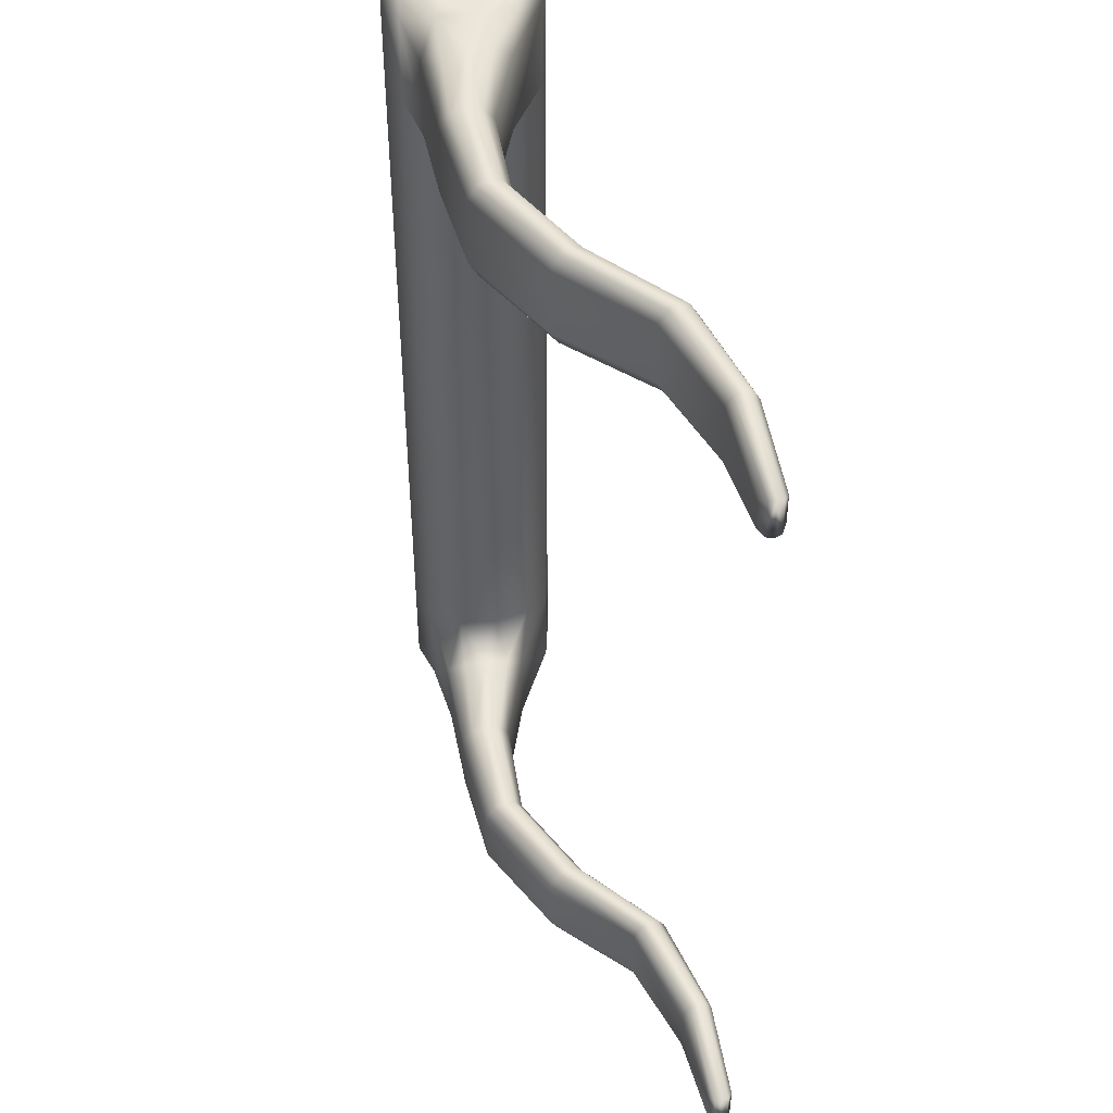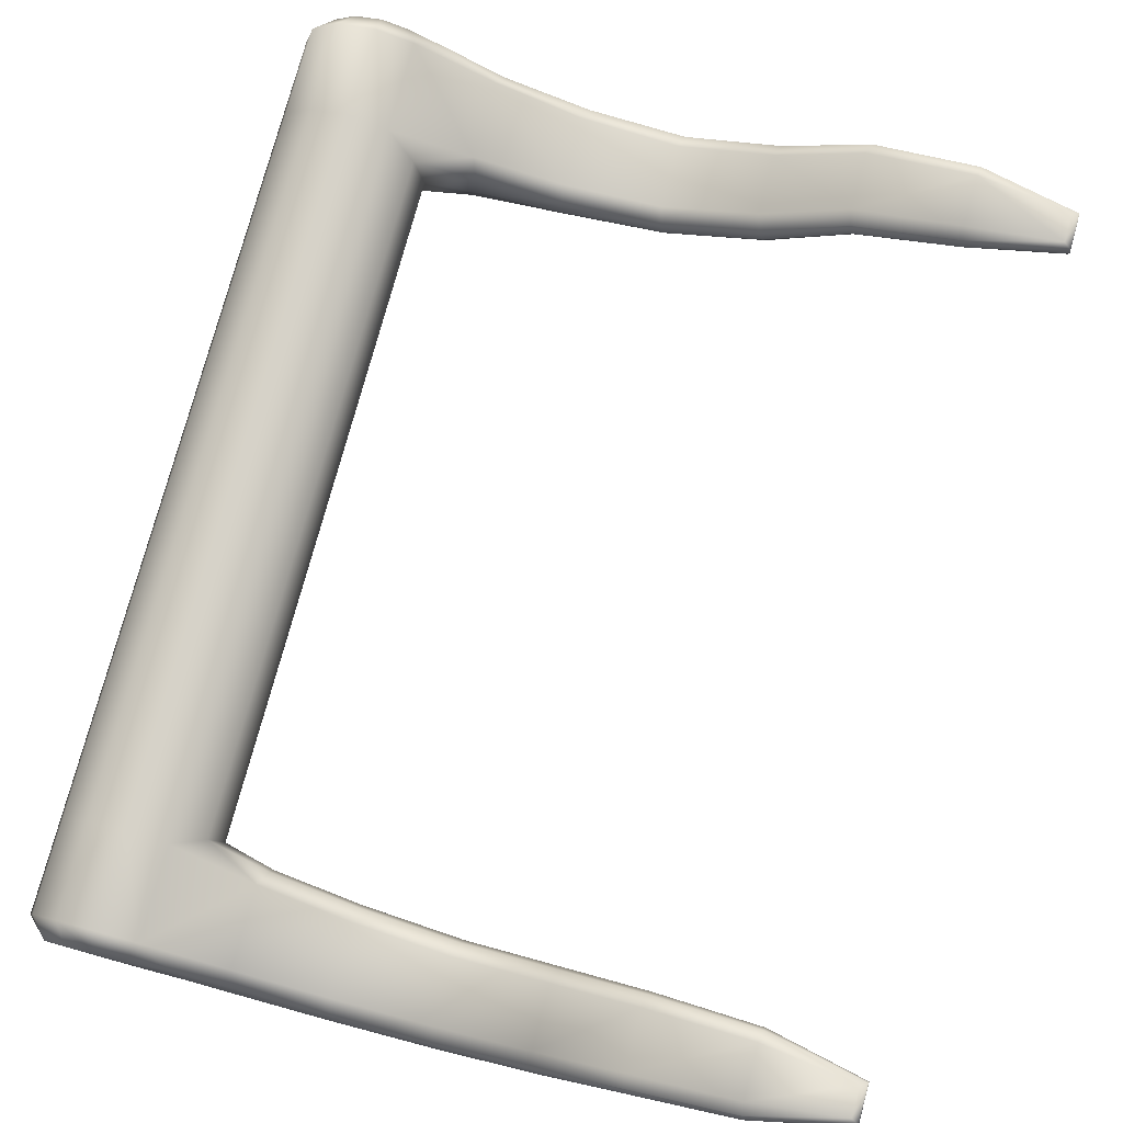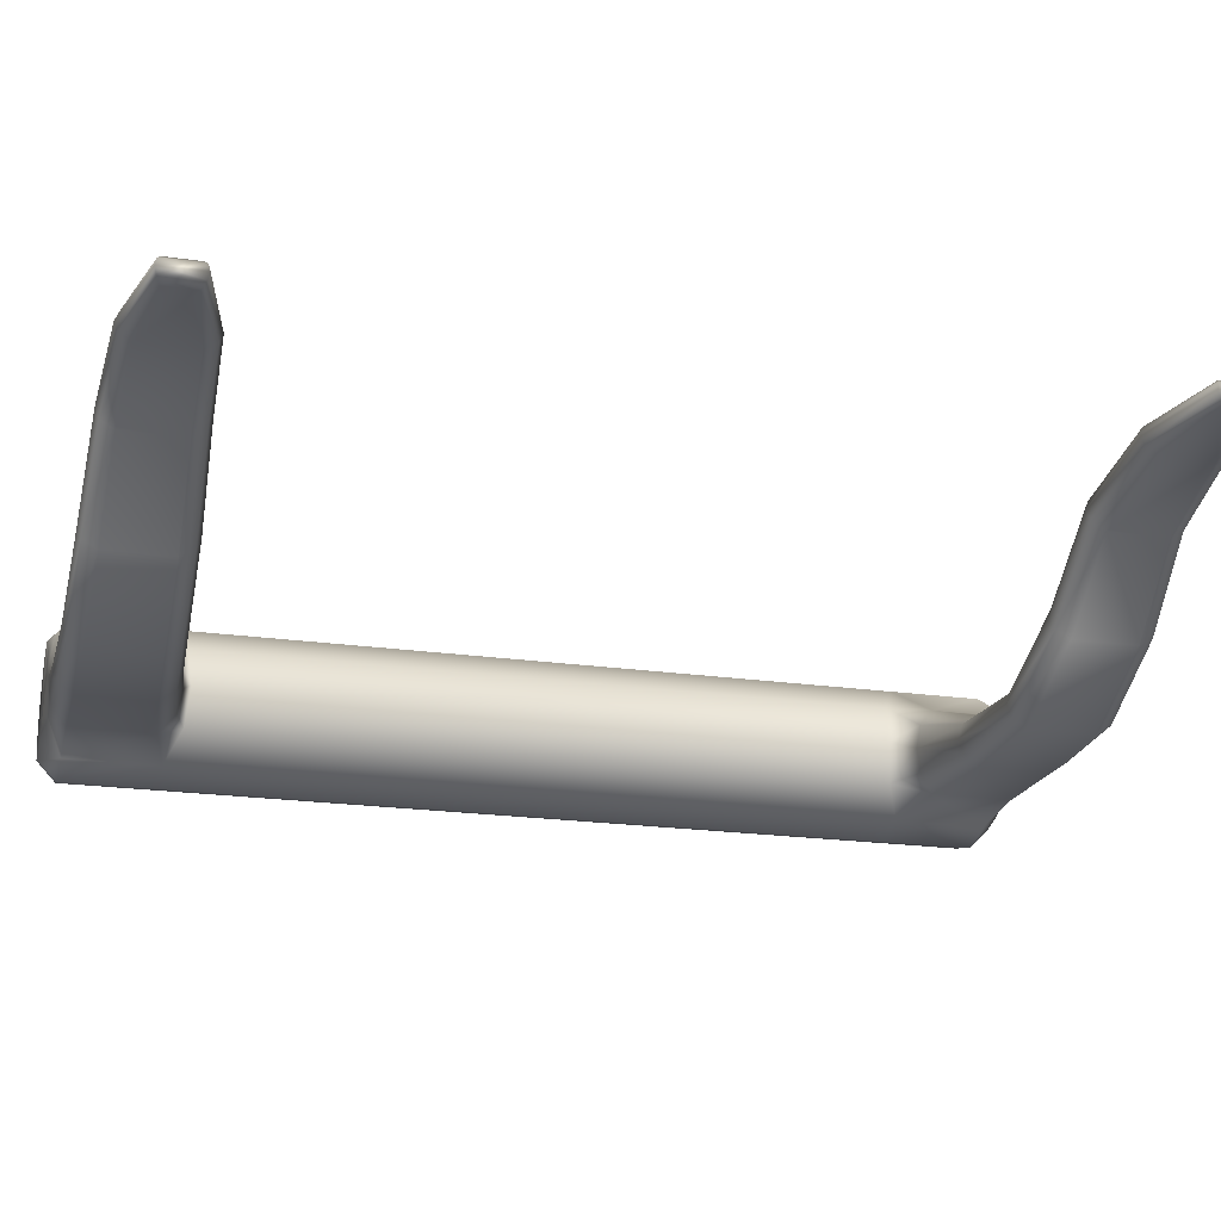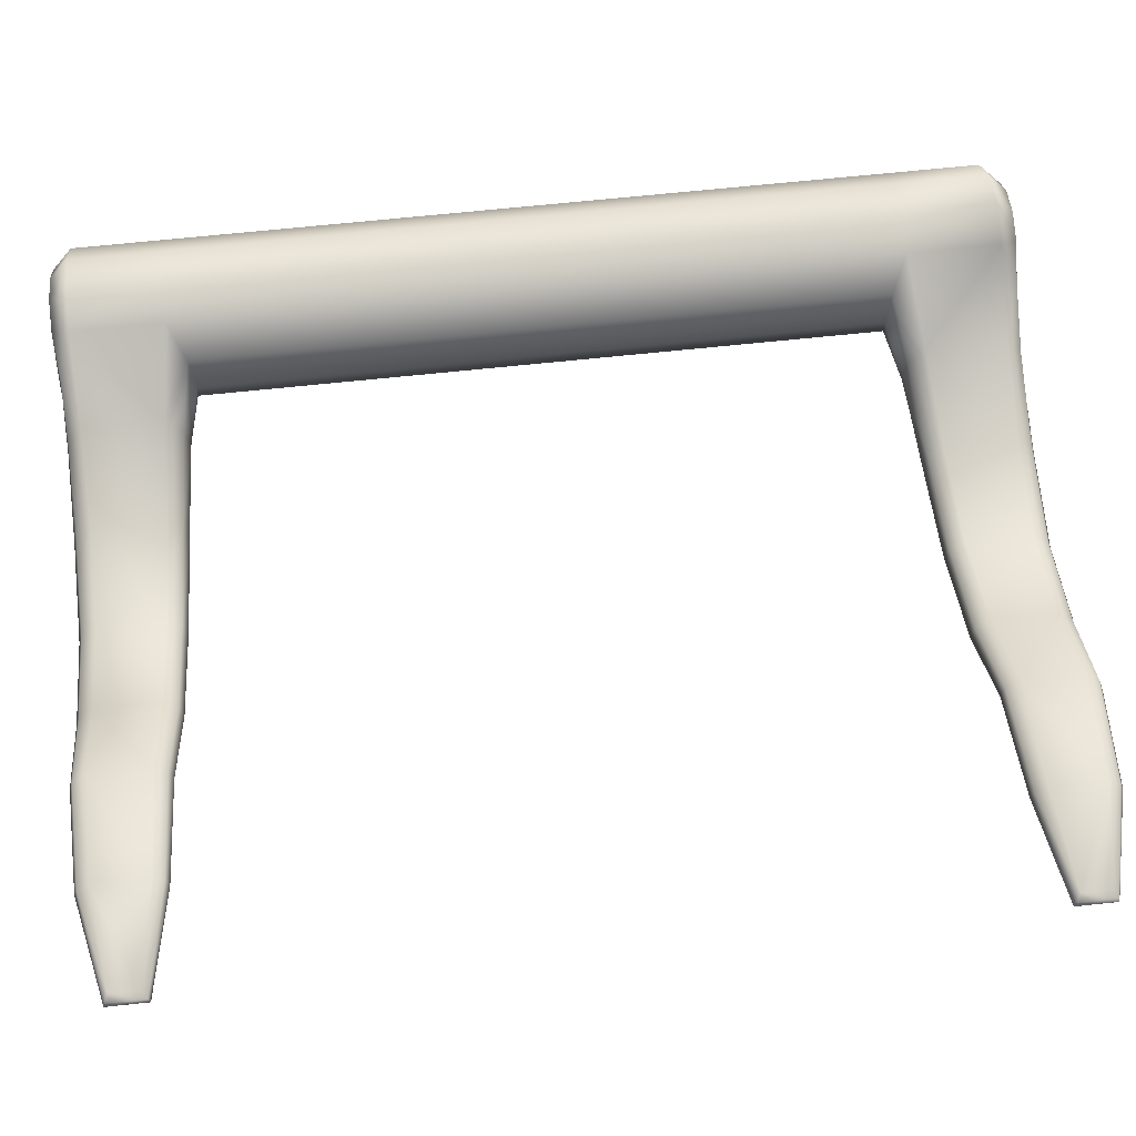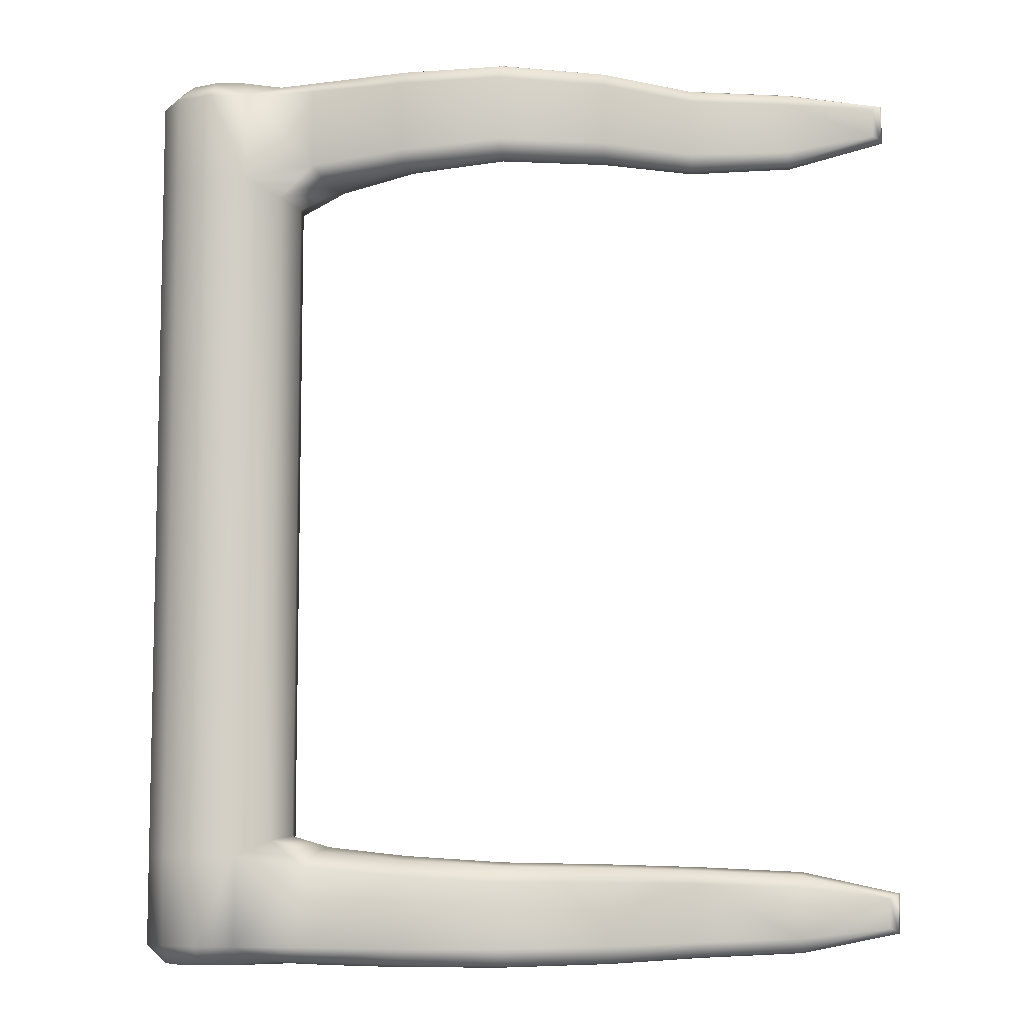
<metadata>
{"format":"obj","ext":"obj","renderer":"f3d","projection":"perspective","resolution":1024,"background":"white","views":[{"elev":46.2,"azim":-102.7,"up":"+Y"},{"elev":77.7,"azim":-164.7,"up":"+Z"},{"elev":-21.1,"azim":-104.2,"up":"+Z"},{"elev":68.3,"azim":-96.0,"up":"+Z"},{"elev":-8.0,"azim":-165.9,"up":"+Y"}]}
</metadata>
<code>
o DoorwayHandle_6
v 0.3996 0.1222 -0.07497
v 0.3925 0.1222 -0.08204
v 0.3829 0.1222 -0.08462
v 0.3732 0.1222 -0.08204
v 0.3661 0.1259 -0.07497
v 0.3636 0.127 -0.06533
v 0.3661 0.1259 -0.05568
v 0.3732 0.1222 -0.04861
v 0.3829 0.1222 -0.04603
v 0.3925 0.1222 -0.04861
v 0.3996 0.1222 -0.05568
v 0.4021 0.1222 -0.06533
v 0.3661 0.09547 -0.07497
v 0.3732 0.09922 -0.08204
v 0.3829 0.09922 -0.08462
v 0.3925 0.09922 -0.08204
v 0.3996 0.09922 -0.07497
v 0.4021 0.09922 -0.06533
v 0.3996 0.09922 -0.05568
v 0.3925 0.09922 -0.04861
v 0.3829 0.09922 -0.04603
v 0.3732 0.09922 -0.04861
v 0.3661 0.09547 -0.05568
v 0.3636 0.0944 -0.06533
v 0.3528 0.09834 -0.07629
v 0.3552 0.1021 -0.08041
v 0.3528 0.1259 -0.07629
v 0.3552 0.1222 -0.08041
v 0.3531 0.1021 -0.06001
v 0.3515 0.09834 -0.06455
v 0.3531 0.1222 -0.06001
v 0.3515 0.1259 -0.06455
v 0.3514 0.09726 -0.0705
v 0.3514 0.127 -0.0705
v 0.3301 0.1004 -0.07853
v 0.3308 0.1042 -0.08119
v 0.3301 0.1259 -0.07853
v 0.3308 0.1222 -0.08119
v 0.3308 0.1042 -0.06855
v 0.33 0.1004 -0.07126
v 0.3308 0.1222 -0.06855
v 0.33 0.1259 -0.07126
v 0.3298 0.09935 -0.0749
v 0.3298 0.127 -0.0749
v 0.3042 0.1019 -0.07794
v 0.3045 0.1056 -0.08014
v 0.3042 0.1257 -0.07794
v 0.3045 0.122 -0.08014
v 0.3061 0.1056 -0.0701
v 0.3051 0.1019 -0.07212
v 0.3061 0.122 -0.0701
v 0.3051 0.1257 -0.07212
v 0.3044 0.1009 -0.075
v 0.3044 0.1267 -0.075
v 0.2095 0.1092 -0.04257
v 0.2113 0.1101 -0.04383
v 0.2095 0.1184 -0.04257
v 0.2113 0.1175 -0.04383
v 0.2113 0.1101 -0.03785
v 0.2095 0.1092 -0.03912
v 0.2113 0.1175 -0.03785
v 0.2095 0.1184 -0.03912
v 0.2091 0.1088 -0.04084
v 0.2091 0.1188 -0.04084
v 0.2611 0.1211 -0.04233
v 0.2611 0.1065 -0.04233
v 0.2603 0.1032 -0.04413
v 0.2595 0.1023 -0.04664
v 0.2591 0.1032 -0.0492
v 0.259 0.1065 -0.05114
v 0.259 0.1211 -0.05114
v 0.2591 0.1243 -0.0492
v 0.2595 0.1253 -0.04664
v 0.2603 0.1243 -0.04413
v 0.2822 0.1216 -0.05925
v 0.2822 0.1059 -0.05925
v 0.281 0.1024 -0.061
v 0.2798 0.1014 -0.06355
v 0.279 0.1024 -0.06625
v 0.2788 0.1059 -0.06834
v 0.2788 0.1216 -0.06834
v 0.279 0.1251 -0.06625
v 0.2798 0.1262 -0.06355
v 0.281 0.1251 -0.061
v 0.2348 0.1203 -0.03681
v 0.2348 0.1073 -0.03681
v 0.2342 0.1044 -0.03836
v 0.2338 0.1035 -0.04052
v 0.2337 0.1044 -0.04269
v 0.2339 0.1073 -0.04431
v 0.2339 0.1203 -0.04431
v 0.2337 0.1232 -0.04269
v 0.2338 0.124 -0.04052
v 0.2342 0.1232 -0.03836
v 0.3954 0.127 -0.07256
v 0.3829 0.127 -0.0798
v 0.3703 0.127 -0.07256
v 0.3703 0.127 -0.05809
v 0.3829 0.127 -0.05085
v 0.3954 0.127 -0.05809
v 0.3757 0.127 -0.0529
v 0.39 0.127 -0.07775
v 0.3757 0.127 -0.07775
v 0.3829 0.127 -0.06532
v 0.39 0.127 -0.0529
v 0.3972 0.127 -0.06532
v 0.3685 0.127 -0.06533
v 0.3996 -0.1015 -0.07497
v 0.3925 -0.1015 -0.08204
v 0.3829 -0.1015 -0.08462
v 0.3732 -0.1015 -0.08204
v 0.3661 -0.1052 -0.07497
v 0.3636 -0.1063 -0.06533
v 0.3661 -0.1052 -0.05568
v 0.3732 -0.1015 -0.04861
v 0.3829 -0.1015 -0.04603
v 0.3925 -0.1015 -0.04861
v 0.3996 -0.1015 -0.05568
v 0.4021 -0.1015 -0.06533
v 0.3661 -0.07477 -0.07497
v 0.3732 -0.07852 -0.08204
v 0.3829 -0.07852 -0.08462
v 0.3925 -0.07852 -0.08204
v 0.3996 -0.07852 -0.07497
v 0.4021 -0.07852 -0.06533
v 0.3996 -0.07852 -0.05568
v 0.3925 -0.07852 -0.04861
v 0.3829 -0.07852 -0.04603
v 0.3732 -0.07852 -0.04861
v 0.3661 -0.07477 -0.05568
v 0.3636 -0.07369 -0.06533
v 0.3528 -0.07764 -0.07629
v 0.3552 -0.08139 -0.08041
v 0.3528 -0.1052 -0.07629
v 0.3552 -0.1015 -0.08041
v 0.3531 -0.08139 -0.06001
v 0.3515 -0.07764 -0.06455
v 0.3531 -0.1015 -0.06001
v 0.3515 -0.1052 -0.06455
v 0.3514 -0.07656 -0.0705
v 0.3514 -0.1063 -0.0705
v 0.3301 -0.07973 -0.07853
v 0.3308 -0.08347 -0.08119
v 0.3301 -0.1052 -0.07853
v 0.3308 -0.1015 -0.08119
v 0.3308 -0.08347 -0.06855
v 0.33 -0.07973 -0.07126
v 0.3308 -0.1015 -0.06855
v 0.33 -0.1052 -0.07126
v 0.3298 -0.07865 -0.0749
v 0.3298 -0.1063 -0.0749
v 0.3042 -0.08122 -0.07794
v 0.3045 -0.08488 -0.08014
v 0.3042 -0.105 -0.07794
v 0.3045 -0.1013 -0.08014
v 0.3061 -0.08488 -0.0701
v 0.3051 -0.08122 -0.07212
v 0.3061 -0.1013 -0.0701
v 0.3051 -0.105 -0.07212
v 0.3044 -0.08016 -0.075
v 0.3044 -0.106 -0.075
v 0.2095 -0.08851 -0.04257
v 0.2113 -0.08939 -0.04383
v 0.2095 -0.09767 -0.04257
v 0.2113 -0.0968 -0.04383
v 0.2113 -0.08939 -0.03785
v 0.2095 -0.08851 -0.03912
v 0.2113 -0.0968 -0.03785
v 0.2095 -0.09767 -0.03912
v 0.2091 -0.0881 -0.04084
v 0.2091 -0.09808 -0.04084
v 0.2611 -0.1004 -0.04233
v 0.2611 -0.0858 -0.04233
v 0.2603 -0.08254 -0.04413
v 0.2595 -0.0816 -0.04664
v 0.2591 -0.08254 -0.0492
v 0.259 -0.0858 -0.05114
v 0.259 -0.1004 -0.05114
v 0.2591 -0.1036 -0.0492
v 0.2595 -0.1046 -0.04664
v 0.2603 -0.1036 -0.04413
v 0.2822 -0.1009 -0.05925
v 0.2822 -0.08524 -0.05925
v 0.281 -0.08174 -0.061
v 0.2798 -0.08073 -0.06355
v 0.279 -0.08174 -0.06625
v 0.2788 -0.08524 -0.06834
v 0.2788 -0.1009 -0.06834
v 0.279 -0.1044 -0.06625
v 0.2798 -0.1055 -0.06355
v 0.281 -0.1044 -0.061
v 0.2348 -0.0996 -0.03681
v 0.2348 -0.08659 -0.03681
v 0.2342 -0.08368 -0.03836
v 0.2338 -0.08285 -0.04052
v 0.2337 -0.08368 -0.04269
v 0.2339 -0.08659 -0.04431
v 0.2339 -0.0996 -0.04431
v 0.2337 -0.1025 -0.04269
v 0.2338 -0.1033 -0.04052
v 0.2342 -0.1025 -0.03836
v 0.3954 -0.1063 -0.07256
v 0.3829 -0.1063 -0.0798
v 0.3703 -0.1063 -0.07256
v 0.3703 -0.1063 -0.05809
v 0.3829 -0.1063 -0.05085
v 0.3954 -0.1063 -0.05809
v 0.3757 -0.1063 -0.0529
v 0.39 -0.1063 -0.07775
v 0.3757 -0.1063 -0.07775
v 0.3829 -0.1063 -0.06532
v 0.39 -0.1063 -0.0529
v 0.3972 -0.1063 -0.06532
v 0.3685 -0.1063 -0.06533
f 17 123 16
f 16 122 15
f 15 121 14
f 14 120 13
f 13 131 24
f 24 130 23
f 23 129 22
f 21 129 128
f 20 128 127
f 20 126 19
f 19 125 18
f 18 124 17
f 103 102 96
f 55 58 56
f 14 3 15
f 15 2 16
f 16 1 17
f 17 12 18
f 18 11 19
f 19 10 20
f 20 9 21
f 21 8 22
f 60 61 62
f 60 64 63
f 55 64 57
f 13 26 14
f 5 28 27
f 4 26 28
f 23 29 30
f 8 29 22
f 7 31 8
f 24 30 33
f 6 32 7
f 13 33 25
f 5 34 6
f 25 36 26
f 27 38 37
f 28 36 38
f 30 39 40
f 31 39 29
f 32 41 31
f 33 40 43
f 34 42 32
f 33 35 25
f 34 37 44
f 35 46 36
f 37 48 47
f 38 46 48
f 40 49 50
f 41 49 39
f 42 51 41
f 43 50 53
f 44 52 42
f 43 45 35
f 44 47 54
f 45 80 46
f 47 81 82
f 48 80 81
f 50 76 77
f 51 76 49
f 52 75 51
f 50 78 53
f 52 83 84
f 53 79 45
f 54 82 83
f 65 86 66
f 67 86 87
f 68 87 88
f 68 89 69
f 69 90 70
f 70 91 71
f 72 91 92
f 73 92 93
f 73 94 74
f 74 85 65
f 75 66 76
f 76 67 77
f 77 68 78
f 78 69 79
f 79 70 80
f 80 71 81
f 82 71 72
f 83 72 73
f 84 73 74
f 75 74 65
f 85 59 86
f 87 59 60
f 88 60 63
f 89 63 55
f 89 56 90
f 91 56 58
f 92 58 57
f 92 64 93
f 93 62 94
f 94 61 85
f 12 100 11
f 96 2 3
f 4 96 3
f 98 6 7
f 101 7 8
f 100 10 11
f 99 8 9
f 106 105 100
f 2 95 1
f 103 5 97
f 101 107 98
f 105 101 99
f 10 99 9
f 95 12 1
f 106 102 104
f 107 103 97
f 6 97 5
f 210 209 211
f 163 164 162
f 110 121 122
f 109 122 123
f 108 123 124
f 119 124 125
f 118 125 126
f 117 126 127
f 116 127 128
f 115 128 129
f 169 166 167
f 171 167 170
f 164 170 162
f 133 120 121
f 112 135 111
f 111 133 121
f 130 136 129
f 136 115 129
f 138 114 115
f 131 137 130
f 139 113 114
f 120 140 131
f 141 112 113
f 143 132 133
f 134 145 135
f 135 143 133
f 137 146 136
f 146 138 136
f 148 139 138
f 140 147 137
f 149 141 139
f 142 140 132
f 141 144 134
f 153 142 143
f 144 155 145
f 145 153 143
f 147 156 146
f 156 148 146
f 158 149 148
f 150 157 147
f 159 151 149
f 152 150 142
f 151 154 144
f 187 152 153
f 154 188 155
f 155 187 153
f 157 183 156
f 183 158 156
f 182 159 158
f 185 157 160
f 159 190 161
f 186 160 152
f 161 189 154
f 173 192 172
f 174 193 173
f 175 194 174
f 196 175 176
f 197 176 177
f 198 177 178
f 179 198 178
f 180 199 179
f 201 180 181
f 192 181 172
f 173 182 183
f 174 183 184
f 175 184 185
f 176 185 186
f 177 186 187
f 188 177 187
f 189 178 188
f 190 179 189
f 191 180 190
f 182 181 191
f 166 192 193
f 194 166 193
f 195 167 194
f 196 170 195
f 163 196 197
f 198 163 197
f 199 165 198
f 171 199 200
f 169 200 201
f 168 201 192
f 119 207 213
f 203 109 209
f 111 203 210
f 205 113 214
f 114 208 115
f 207 117 212
f 206 115 208
f 212 213 207
f 109 202 209
f 112 210 204
f 208 214 211
f 212 208 211
f 117 206 212
f 202 119 213
f 209 213 211
f 214 210 211
f 113 204 214
f 17 124 123
f 16 123 122
f 15 122 121
f 14 121 120
f 13 120 131
f 24 131 130
f 23 130 129
f 21 22 129
f 20 21 128
f 20 127 126
f 19 126 125
f 18 125 124
f 103 104 102
f 55 57 58
f 14 4 3
f 15 3 2
f 16 2 1
f 17 1 12
f 18 12 11
f 19 11 10
f 20 10 9
f 21 9 8
f 60 59 61
f 60 62 64
f 55 63 64
f 13 25 26
f 5 4 28
f 4 14 26
f 23 22 29
f 8 31 29
f 7 32 31
f 24 23 30
f 6 34 32
f 13 24 33
f 5 27 34
f 25 35 36
f 27 28 38
f 28 26 36
f 30 29 39
f 31 41 39
f 32 42 41
f 33 30 40
f 34 44 42
f 33 43 35
f 34 27 37
f 35 45 46
f 37 38 48
f 38 36 46
f 40 39 49
f 41 51 49
f 42 52 51
f 43 40 50
f 44 54 52
f 43 53 45
f 44 37 47
f 45 79 80
f 47 48 81
f 48 46 80
f 50 49 76
f 51 75 76
f 52 84 75
f 50 77 78
f 52 54 83
f 53 78 79
f 54 47 82
f 65 85 86
f 67 66 86
f 68 67 87
f 68 88 89
f 69 89 90
f 70 90 91
f 72 71 91
f 73 72 92
f 73 93 94
f 74 94 85
f 75 65 66
f 76 66 67
f 77 67 68
f 78 68 69
f 79 69 70
f 80 70 71
f 82 81 71
f 83 82 72
f 84 83 73
f 75 84 74
f 85 61 59
f 87 86 59
f 88 87 60
f 89 88 63
f 89 55 56
f 91 90 56
f 92 91 58
f 92 57 64
f 93 64 62
f 94 62 61
f 12 106 100
f 96 102 2
f 4 103 96
f 98 107 6
f 101 98 7
f 100 105 10
f 99 101 8
f 106 104 105
f 2 102 95
f 103 4 5
f 101 104 107
f 105 104 101
f 10 105 99
f 95 106 12
f 106 95 102
f 107 104 103
f 6 107 97
f 210 203 209
f 163 165 164
f 110 111 121
f 109 110 122
f 108 109 123
f 119 108 124
f 118 119 125
f 117 118 126
f 116 117 127
f 115 116 128
f 169 168 166
f 171 169 167
f 164 171 170
f 133 132 120
f 112 134 135
f 111 135 133
f 130 137 136
f 136 138 115
f 138 139 114
f 131 140 137
f 139 141 113
f 120 132 140
f 141 134 112
f 143 142 132
f 134 144 145
f 135 145 143
f 137 147 146
f 146 148 138
f 148 149 139
f 140 150 147
f 149 151 141
f 142 150 140
f 141 151 144
f 153 152 142
f 144 154 155
f 145 155 153
f 147 157 156
f 156 158 148
f 158 159 149
f 150 160 157
f 159 161 151
f 152 160 150
f 151 161 154
f 187 186 152
f 154 189 188
f 155 188 187
f 157 184 183
f 183 182 158
f 182 191 159
f 185 184 157
f 159 191 190
f 186 185 160
f 161 190 189
f 173 193 192
f 174 194 193
f 175 195 194
f 196 195 175
f 197 196 176
f 198 197 177
f 179 199 198
f 180 200 199
f 201 200 180
f 192 201 181
f 173 172 182
f 174 173 183
f 175 174 184
f 176 175 185
f 177 176 186
f 188 178 177
f 189 179 178
f 190 180 179
f 191 181 180
f 182 172 181
f 166 168 192
f 194 167 166
f 195 170 167
f 196 162 170
f 163 162 196
f 198 165 163
f 199 164 165
f 171 164 199
f 169 171 200
f 168 169 201
f 119 118 207
f 203 110 109
f 111 110 203
f 205 114 113
f 114 205 208
f 207 118 117
f 206 116 115
f 212 211 213
f 109 108 202
f 112 111 210
f 208 205 214
f 212 206 208
f 117 116 206
f 202 108 119
f 209 202 213
f 214 204 210
f 113 112 204

</code>
